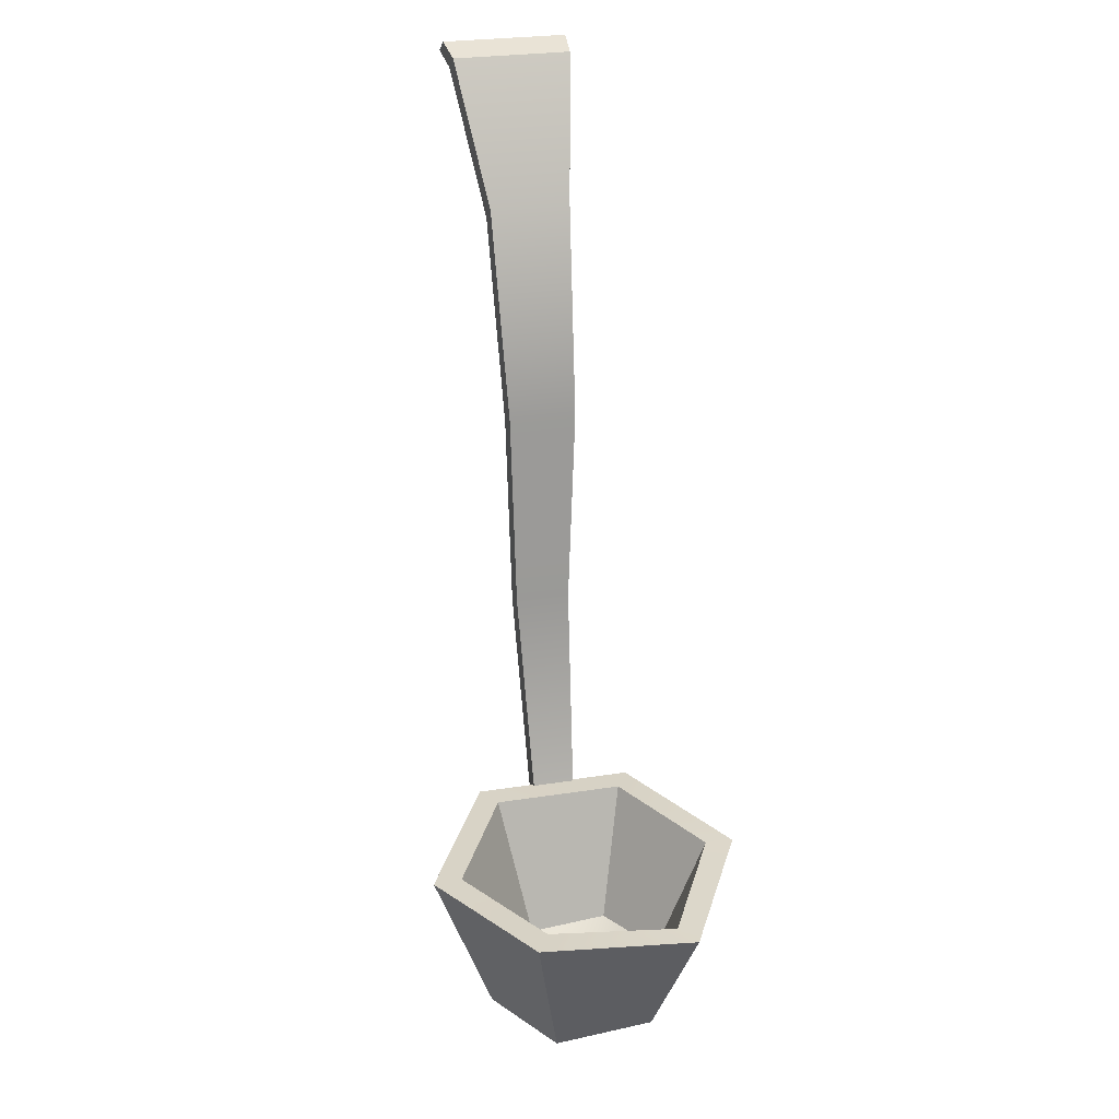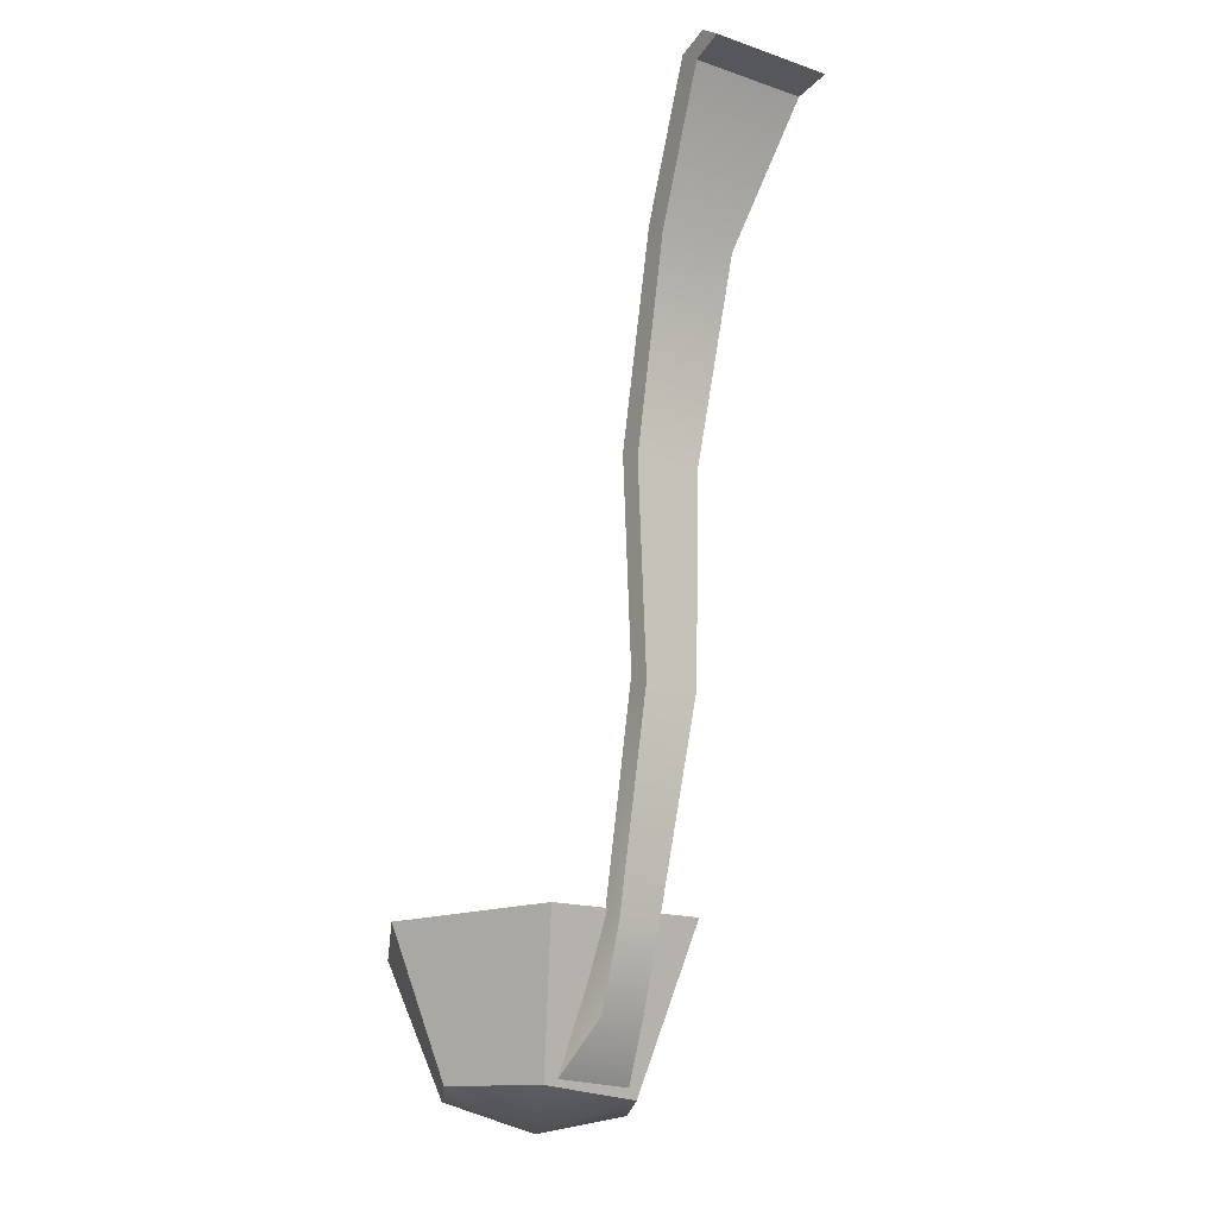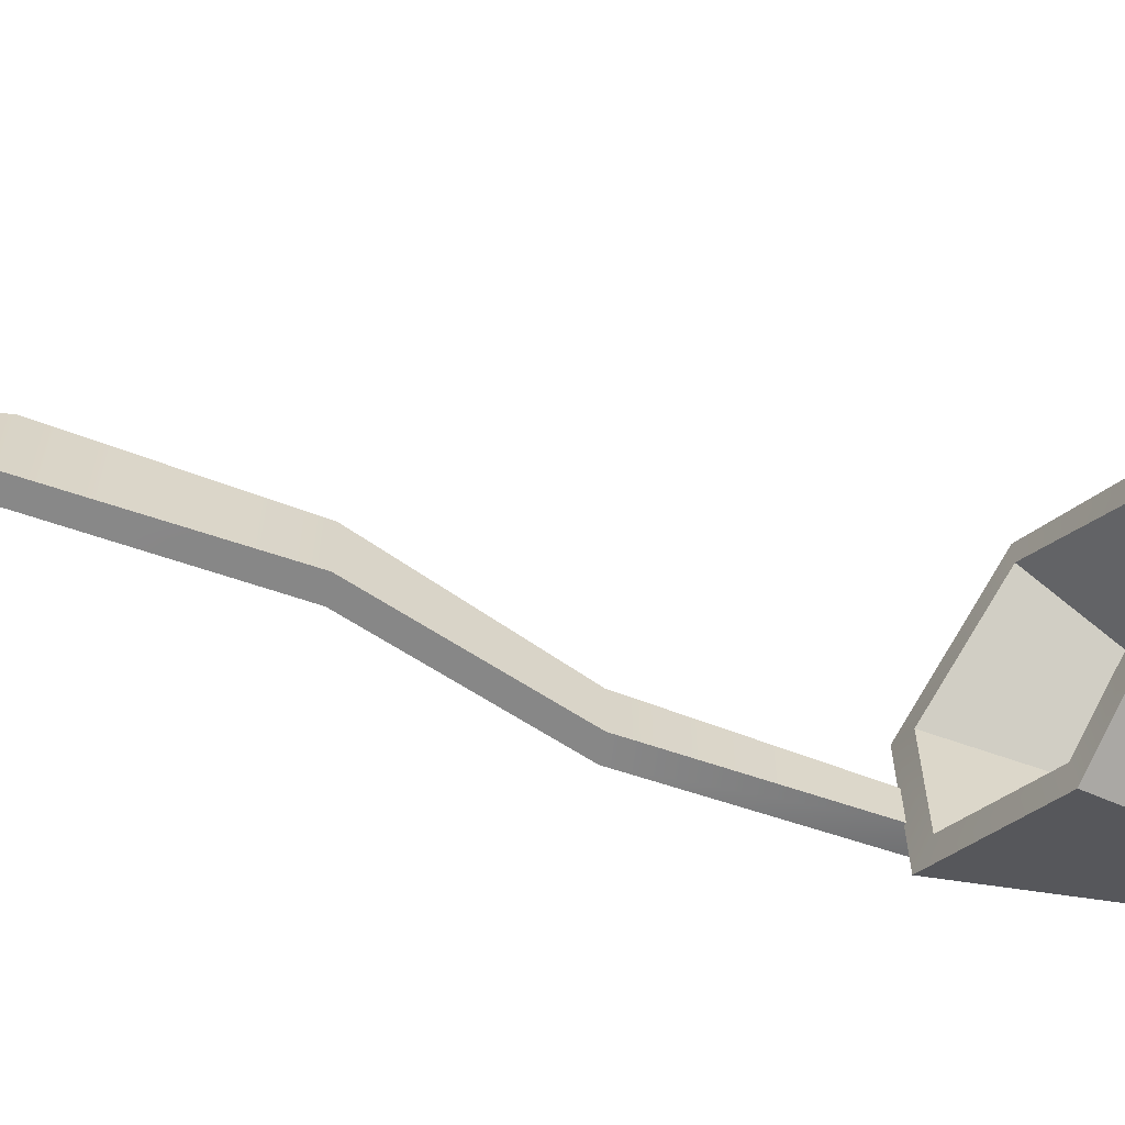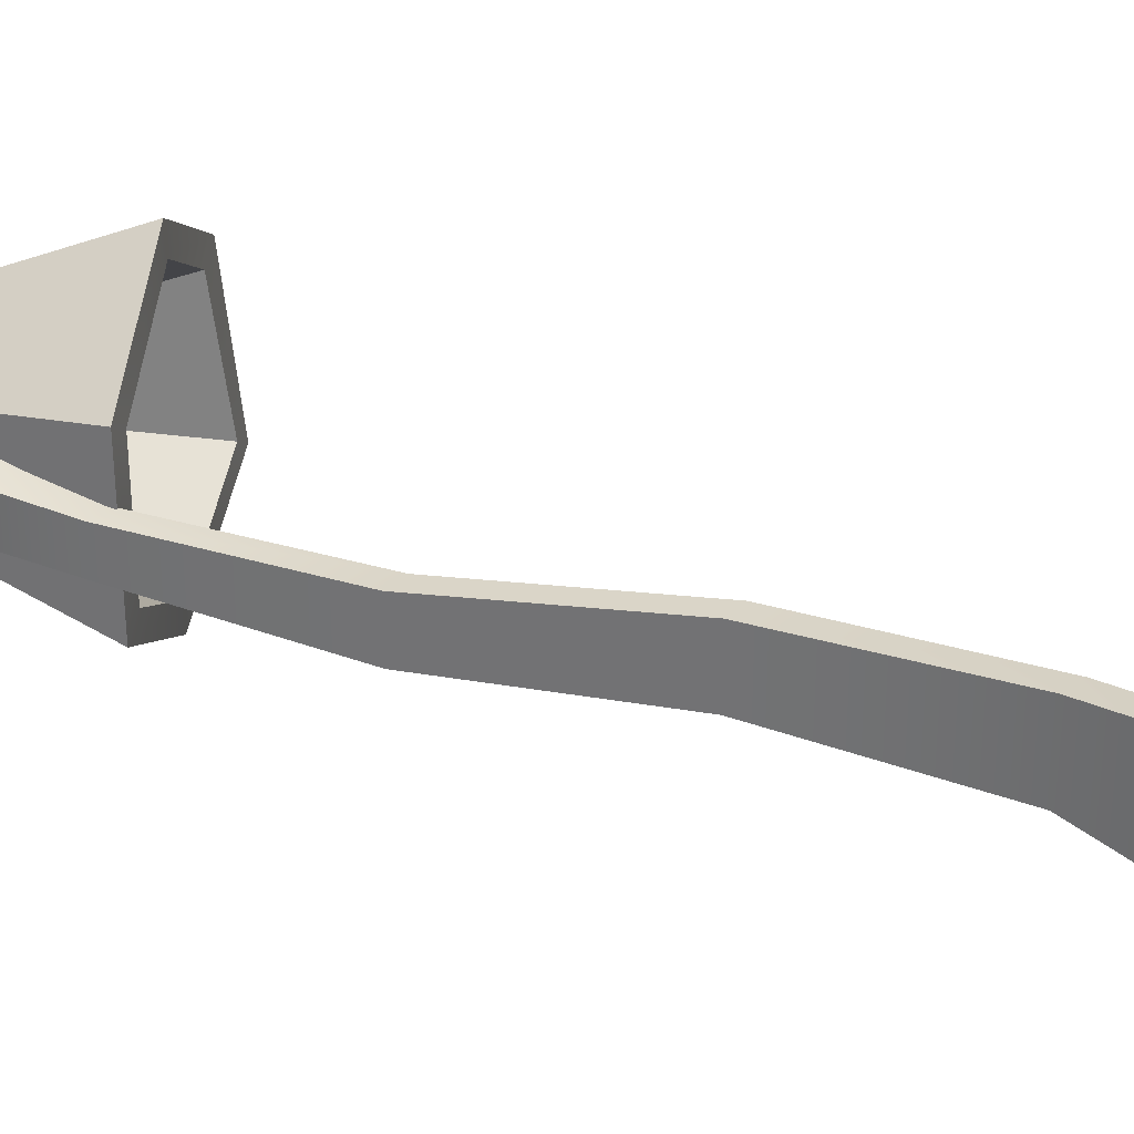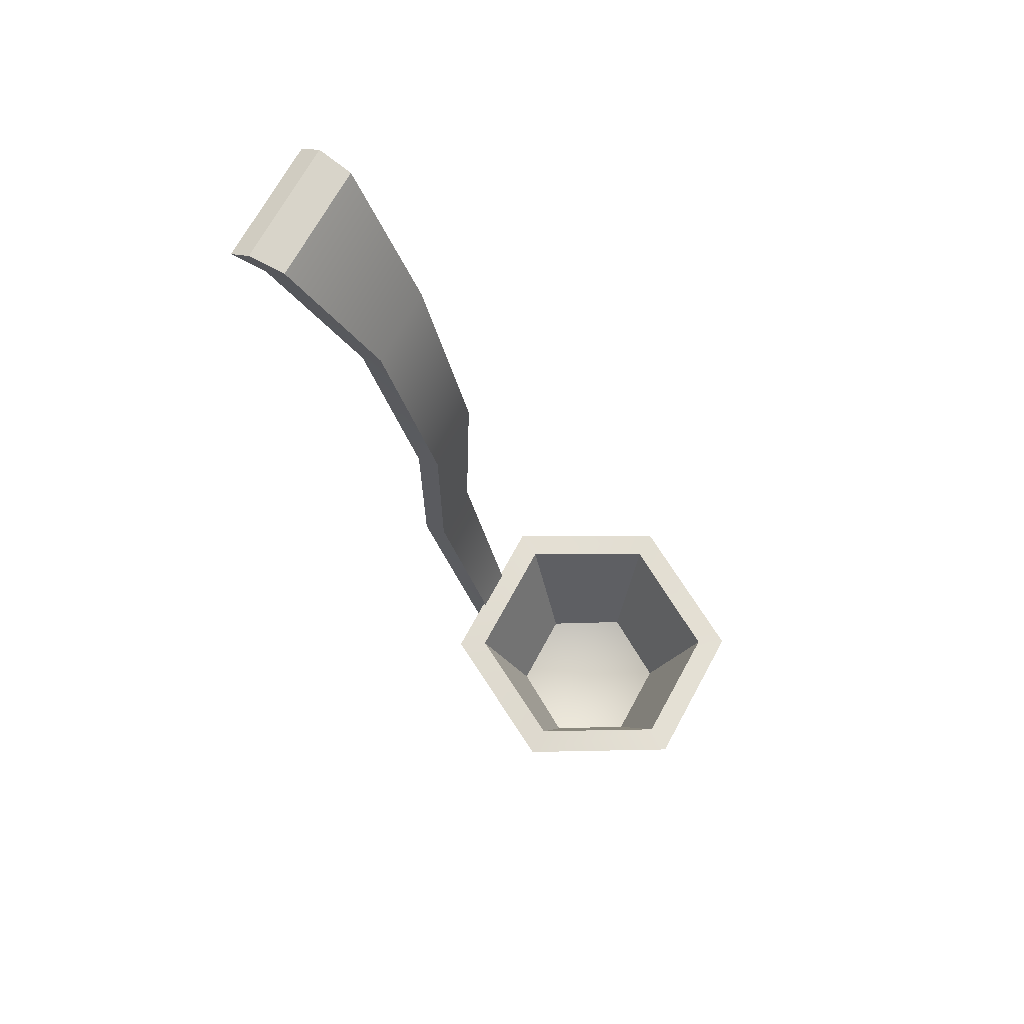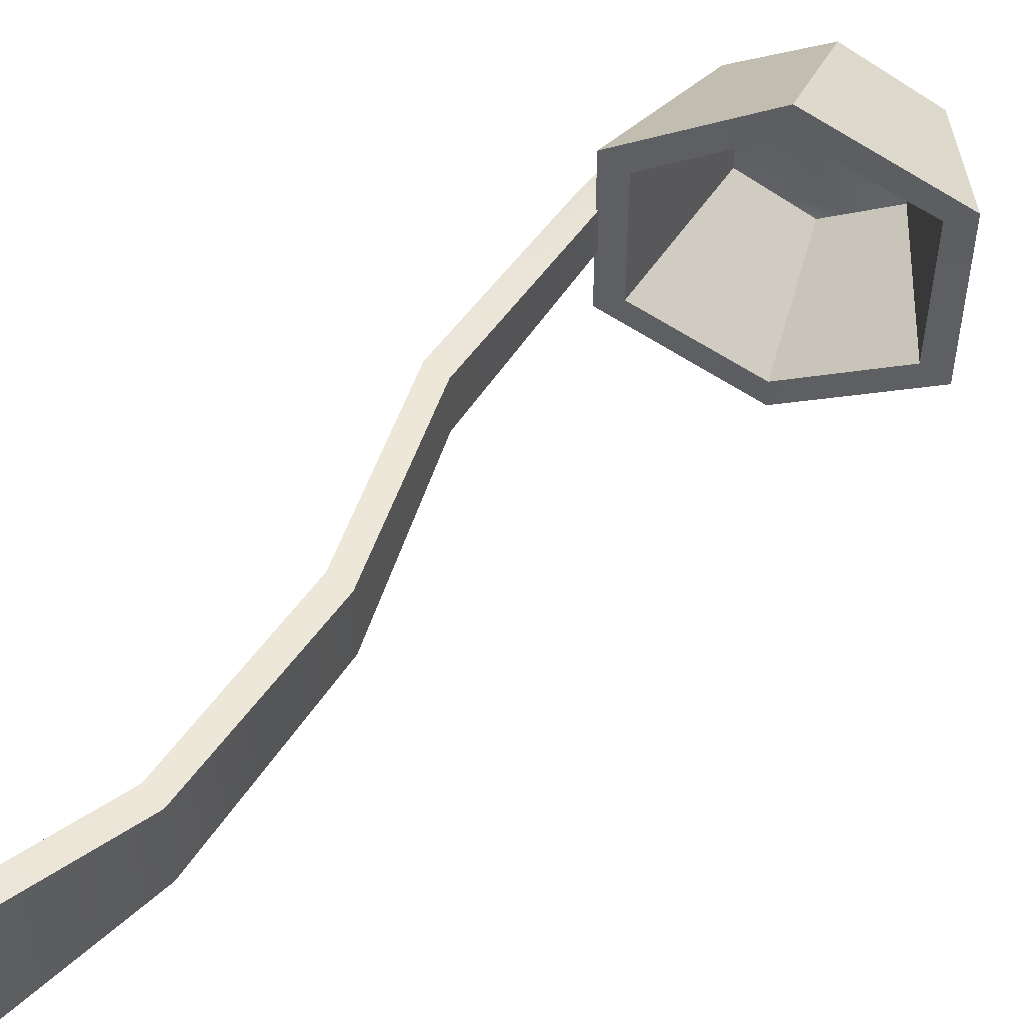
<metadata>
{"format":"obj","ext":"obj","renderer":"f3d","projection":"perspective","resolution":1024,"background":"white","views":[{"elev":27.1,"azim":-103.6,"up":"+Y"},{"elev":-15.8,"azim":54.6,"up":"+Y"},{"elev":-62.5,"azim":-123.7,"up":"+Z"},{"elev":30.8,"azim":102.6,"up":"+Z"},{"elev":67.8,"azim":-151.9,"up":"+Y"},{"elev":49.4,"azim":-161.9,"up":"+Z"}]}
</metadata>
<code>
o soup_ladle.001
v 1.405 -0.4258 -0.4512
v 1.404 -0.3141 -0.4926
v 1.466 -0.4205 -0.4153
v 1.503 -0.3065 -0.4383
v 1.465 -0.4137 -0.3448
v 1.503 -0.3065 -0.3239
v 1.403 -0.4122 -0.3102
v 1.404 -0.3117 -0.2687
v 1.342 -0.4175 -0.3461
v 1.305 -0.322 -0.3239
v 1.343 -0.4243 -0.4166
v 1.305 -0.3102 -0.4383
v 1.466 -0.4115 -0.3534
v 1.624 0.2228 -0.339
v 1.467 -0.4146 -0.4078
v 1.624 0.2228 -0.4232
v 1.485 -0.3062 -0.4279
v 1.404 -0.3129 -0.4722
v 1.485 -0.3062 -0.3343
v 1.404 -0.3108 -0.2892
v 1.323 -0.3217 -0.3343
v 1.323 -0.3099 -0.4279
v 1.453 -0.4057 -0.4096
v 1.405 -0.4099 -0.4382
v 1.452 -0.4003 -0.3535
v 1.403 -0.3991 -0.326
v 1.355 -0.4033 -0.3546
v 1.355 -0.4087 -0.4107
v 1.569 0.1291 -0.3526
v 1.569 0.1291 -0.4096
v 1.663 0.2196 -0.3367
v 1.663 0.2196 -0.4255
v 1.502 -0.3065 -0.3658
v 1.502 -0.3065 -0.3964
v 1.498 -0.3728 -0.3652
v 1.648 0.229 -0.3367
v 1.498 -0.3728 -0.397
v 1.648 0.229 -0.4255
v 1.583 0.1193 -0.3526
v 1.583 0.1193 -0.4096
v 1.516 -0.3163 -0.3658
v 1.516 -0.3163 -0.3964
v 1.639 0.213 -0.339
v 1.639 0.213 -0.4232
v 1.533 -0.01659 -0.357
v 1.536 -0.1635 -0.3614
v 1.533 -0.01659 -0.4052
v 1.536 -0.1635 -0.4008
v 1.549 -0.0237 -0.357
v 1.552 -0.1706 -0.3614
v 1.549 -0.0237 -0.4052
v 1.552 -0.1706 -0.4008
v 1.404 -0.4253 -0.3801
v 1.405 -0.4399 -0.3787
v 1.405 -0.4258 -0.4512
v 1.405 -0.4258 -0.4512
v 1.466 -0.4205 -0.4153
v 1.466 -0.4205 -0.4153
v 1.503 -0.3065 -0.4383
v 1.503 -0.3065 -0.4383
v 1.404 -0.3141 -0.4926
v 1.404 -0.3141 -0.4926
v 1.465 -0.4137 -0.3448
v 1.465 -0.4137 -0.3448
v 1.503 -0.3065 -0.3239
v 1.503 -0.3065 -0.3239
v 1.403 -0.4122 -0.3102
v 1.403 -0.4122 -0.3102
v 1.404 -0.3117 -0.2687
v 1.404 -0.3117 -0.2687
v 1.342 -0.4175 -0.3461
v 1.342 -0.4175 -0.3461
v 1.305 -0.322 -0.3239
v 1.305 -0.322 -0.3239
v 1.343 -0.4243 -0.4166
v 1.343 -0.4243 -0.4166
v 1.305 -0.3102 -0.4383
v 1.305 -0.3102 -0.4383
v 1.502 -0.3065 -0.3658
v 1.466 -0.4115 -0.3534
v 1.466 -0.4115 -0.3534
v 1.467 -0.4146 -0.4078
v 1.467 -0.4146 -0.4078
v 1.624 0.2228 -0.4232
v 1.624 0.2228 -0.4232
v 1.624 0.2228 -0.339
v 1.624 0.2228 -0.339
v 1.502 -0.3065 -0.3964
v 1.485 -0.3062 -0.4279
v 1.485 -0.3062 -0.4279
v 1.404 -0.3129 -0.4722
v 1.404 -0.3129 -0.4722
v 1.485 -0.3062 -0.3343
v 1.485 -0.3062 -0.3343
v 1.404 -0.3108 -0.2892
v 1.404 -0.3108 -0.2892
v 1.323 -0.3217 -0.3343
v 1.323 -0.3217 -0.3343
v 1.323 -0.3099 -0.4279
v 1.323 -0.3099 -0.4279
v 1.453 -0.4057 -0.4096
v 1.453 -0.4057 -0.4096
v 1.405 -0.4099 -0.4382
v 1.405 -0.4099 -0.4382
v 1.452 -0.4003 -0.3535
v 1.452 -0.4003 -0.3535
v 1.403 -0.3991 -0.326
v 1.403 -0.3991 -0.326
v 1.355 -0.4033 -0.3546
v 1.355 -0.4033 -0.3546
v 1.355 -0.4087 -0.4107
v 1.355 -0.4087 -0.4107
v 1.663 0.2196 -0.4255
v 1.663 0.2196 -0.4255
v 1.663 0.2196 -0.3367
v 1.663 0.2196 -0.3367
v 1.536 -0.1635 -0.3614
v 1.536 -0.1635 -0.4008
v 1.516 -0.3163 -0.3658
v 1.498 -0.3728 -0.3652
v 1.516 -0.3163 -0.3964
v 1.498 -0.3728 -0.397
v 1.639 0.213 -0.339
v 1.639 0.213 -0.339
v 1.583 0.1193 -0.3526
v 1.639 0.213 -0.4232
v 1.639 0.213 -0.4232
v 1.583 0.1193 -0.4096
v 1.552 -0.1706 -0.3614
v 1.552 -0.1706 -0.4008
v 1.648 0.229 -0.4255
v 1.648 0.229 -0.4255
v 1.648 0.229 -0.3367
v 1.648 0.229 -0.3367
v 1.569 0.1291 -0.3526
v 1.569 0.1291 -0.4096
v 1.533 -0.01659 -0.357
v 1.533 -0.01659 -0.4052
v 1.549 -0.0237 -0.357
v 1.549 -0.0237 -0.4052
f 55 61 59 57
f 58 60 65 63
f 64 66 69 67
f 68 70 73 71
f 6 4 89 93
f 72 74 77 75
f 76 78 62 56
f 11 1 54
f 92 100 112 104
f 12 10 97 99
f 4 2 91 89
f 8 6 93 95
f 2 12 99 91
f 10 8 95 97
f 111 110 53
f 98 96 108 109
f 94 90 102 105
f 22 21 27 28
f 20 19 106 107
f 17 18 103 101
f 137 135 136 138
f 132 36 115 113
f 80 79 88 82
f 85 131 126
f 83 34 121 37
f 117 33 119 129
f 81 15 122 35
f 87 29 125 123
f 47 30 128 140
f 33 13 120 119
f 139 51 40 39
f 35 122 42 41
f 84 86 133 38
f 87 123 134
f 30 85 126 128
f 135 14 16 136
f 39 40 127 124
f 114 126 131
f 134 123 116
f 32 31 43 44
f 41 42 130 50
f 50 130 51 139
f 34 118 52 121
f 118 47 140 52
f 29 45 49 125
f 45 117 129 49
f 79 46 48 88
f 46 137 138 48
f 24 111 53
f 7 9 54
f 3 5 54
f 9 11 54
f 1 3 54
f 5 7 54
f 23 24 53
f 26 25 53
f 110 26 53
f 25 23 53

</code>
